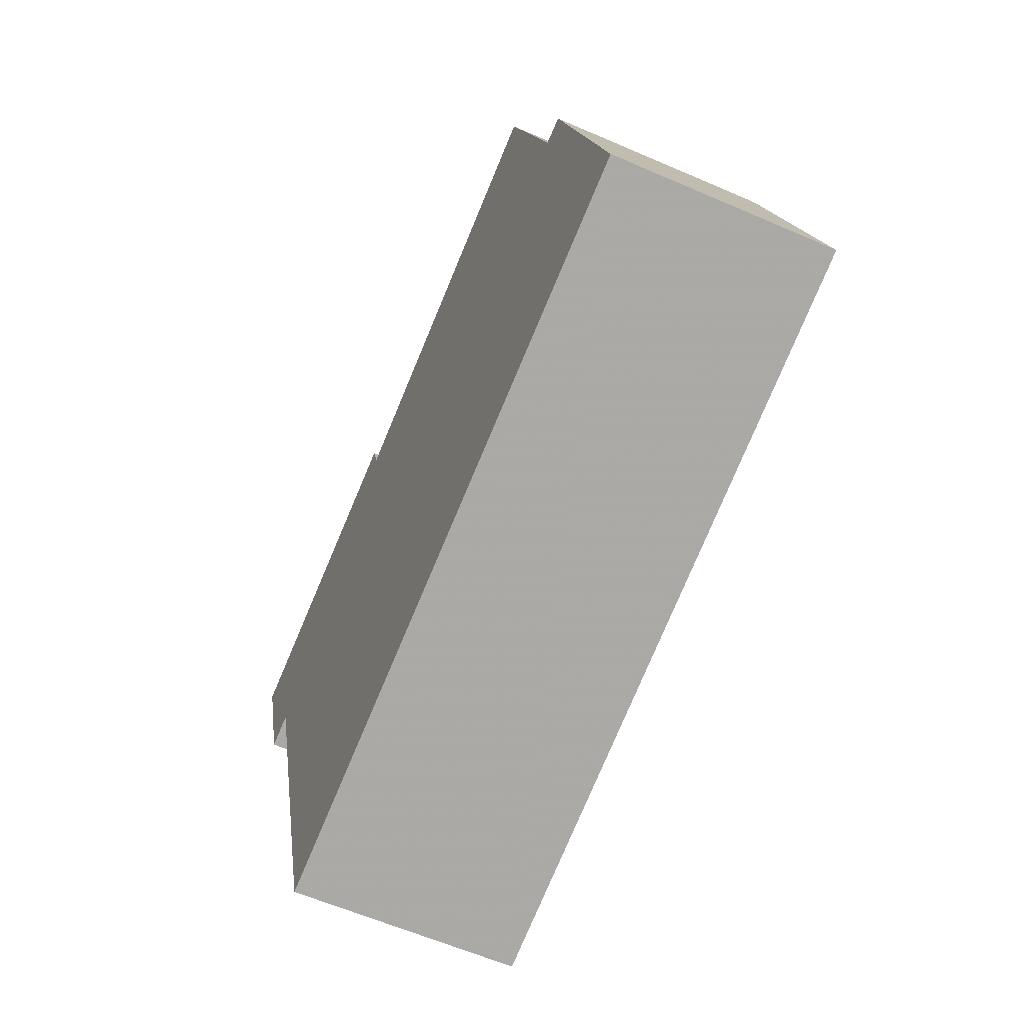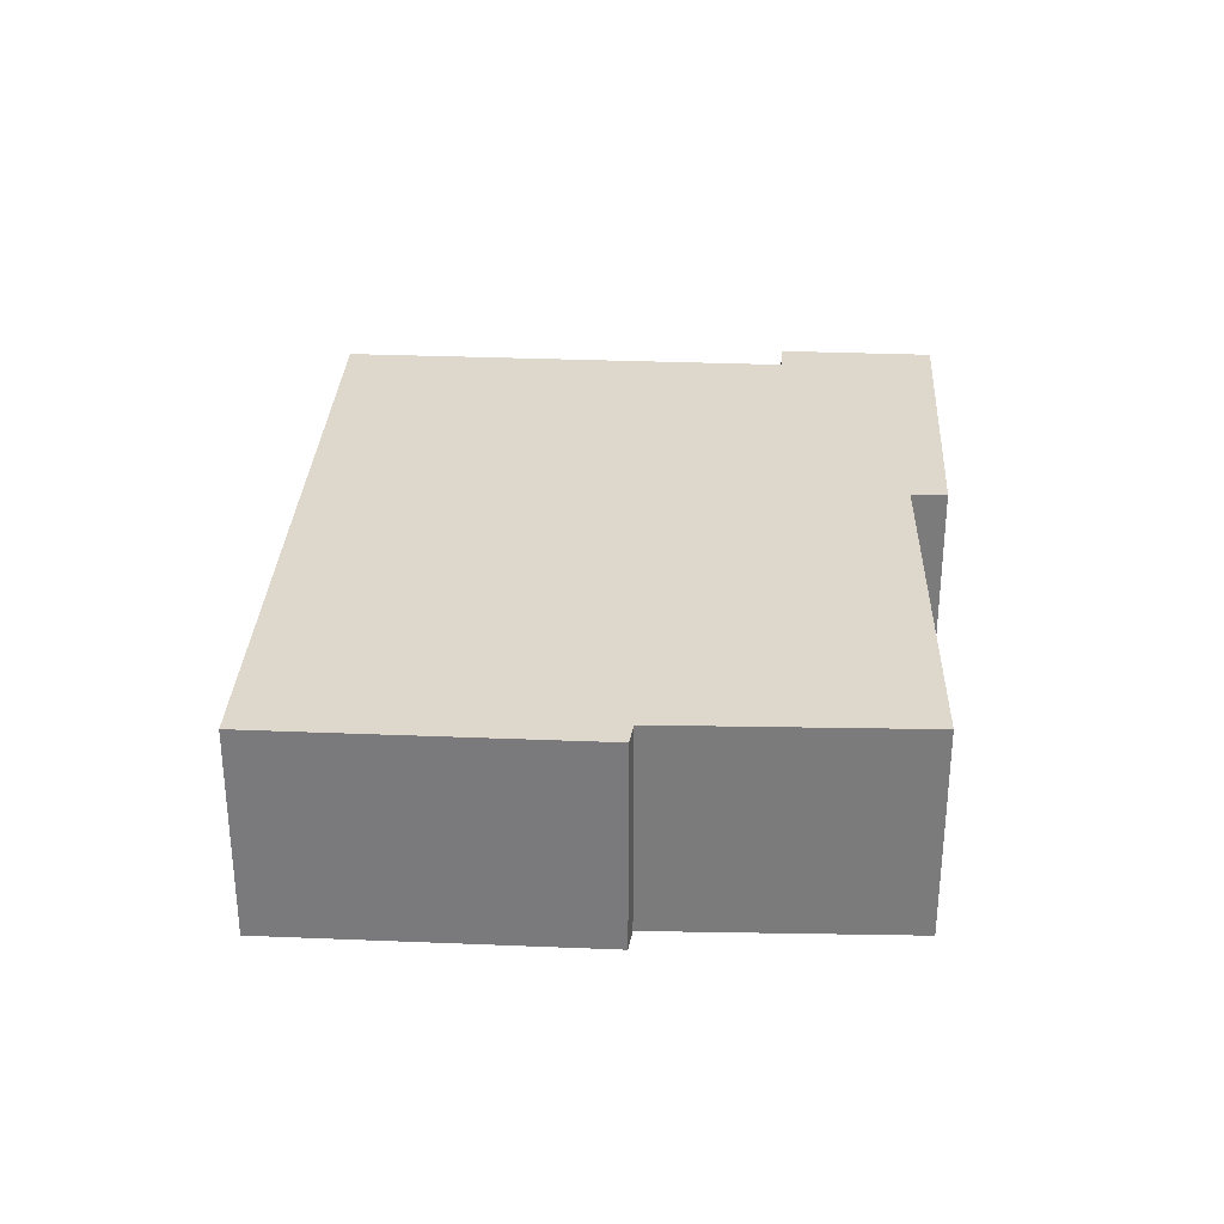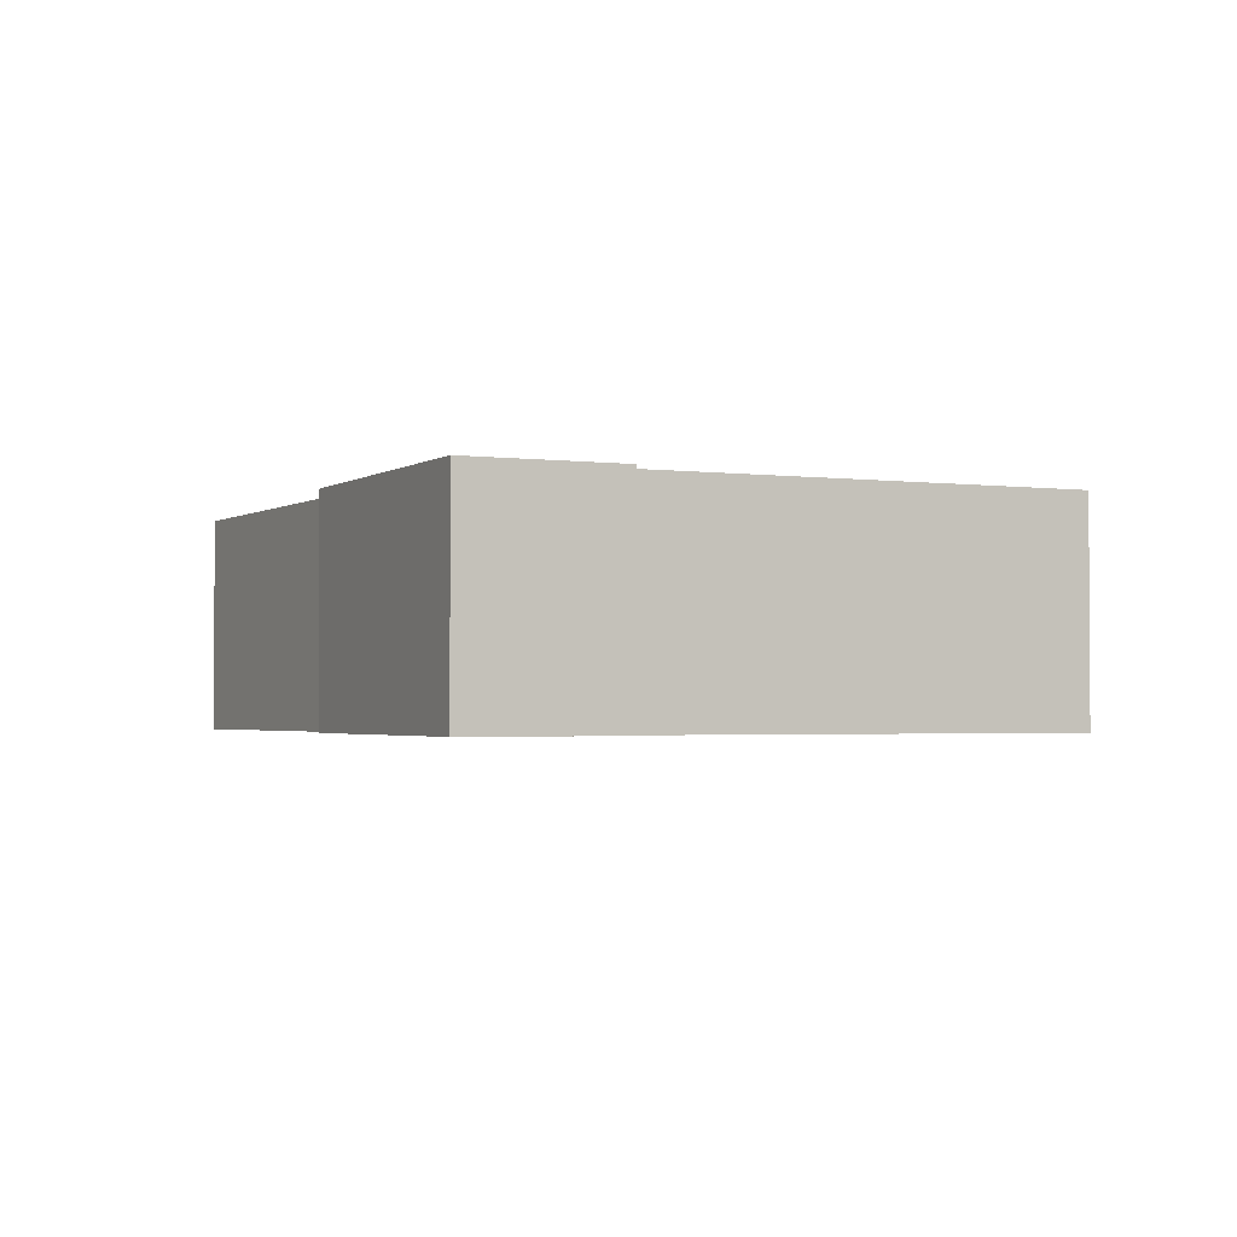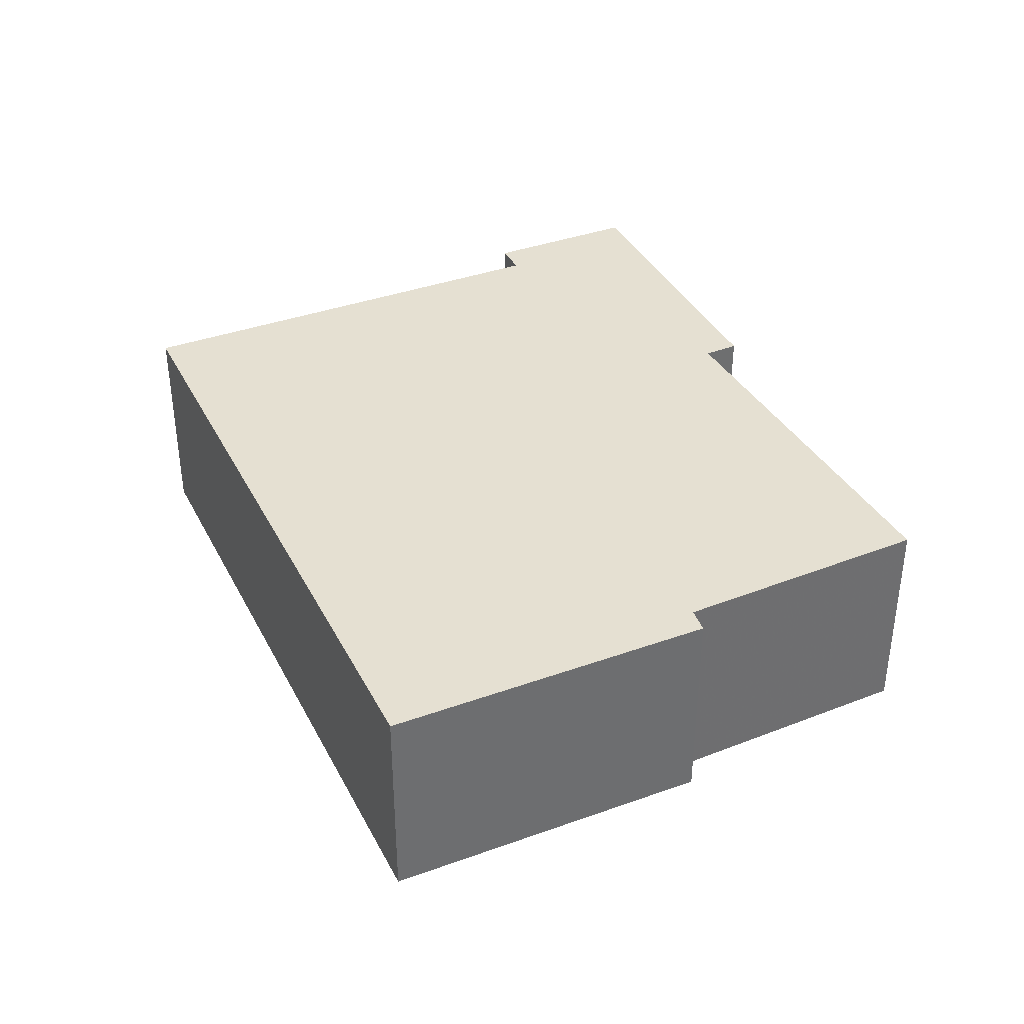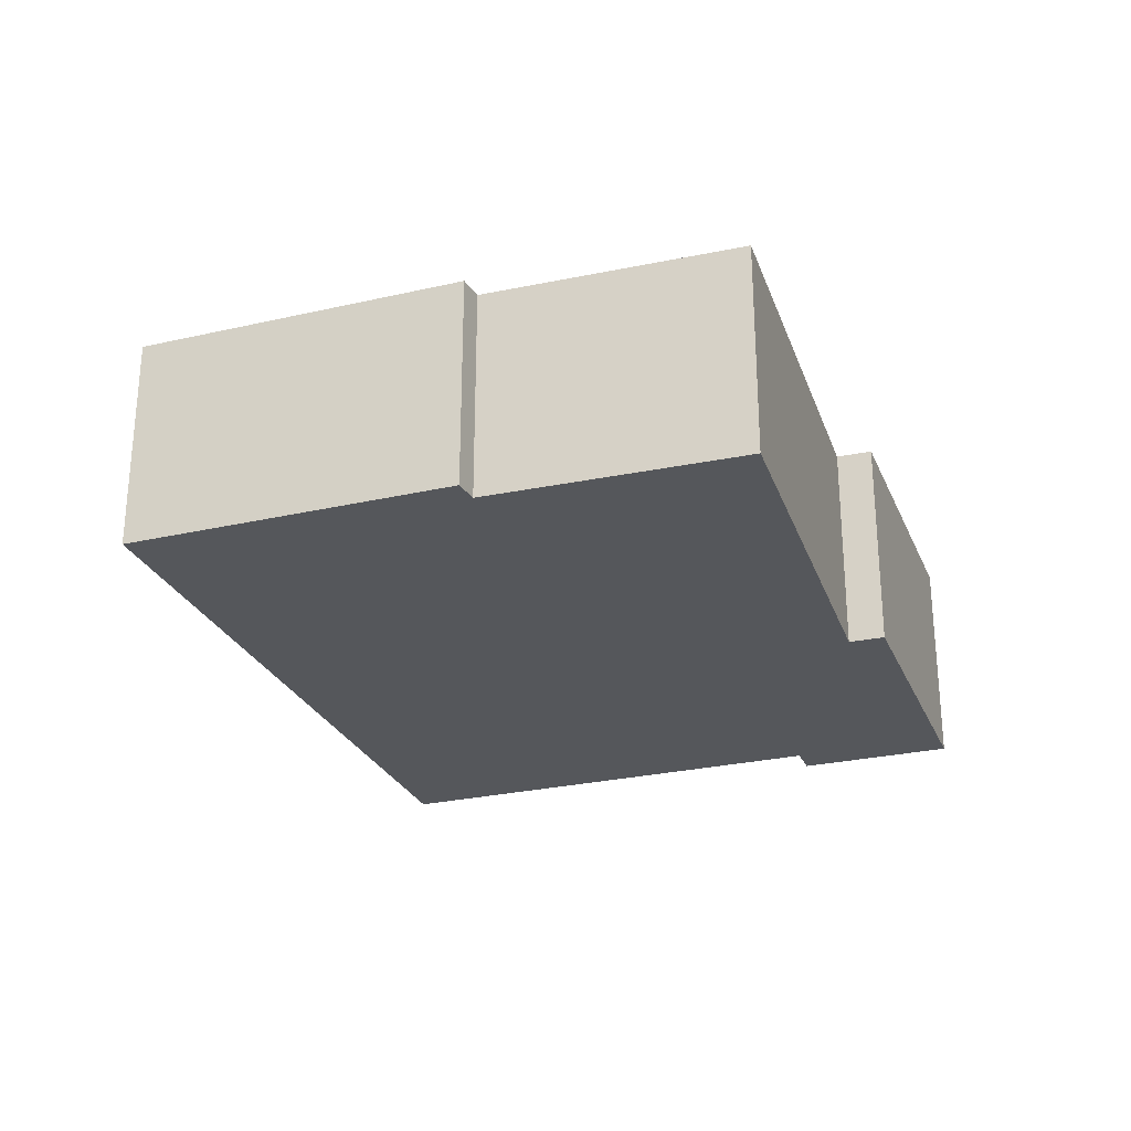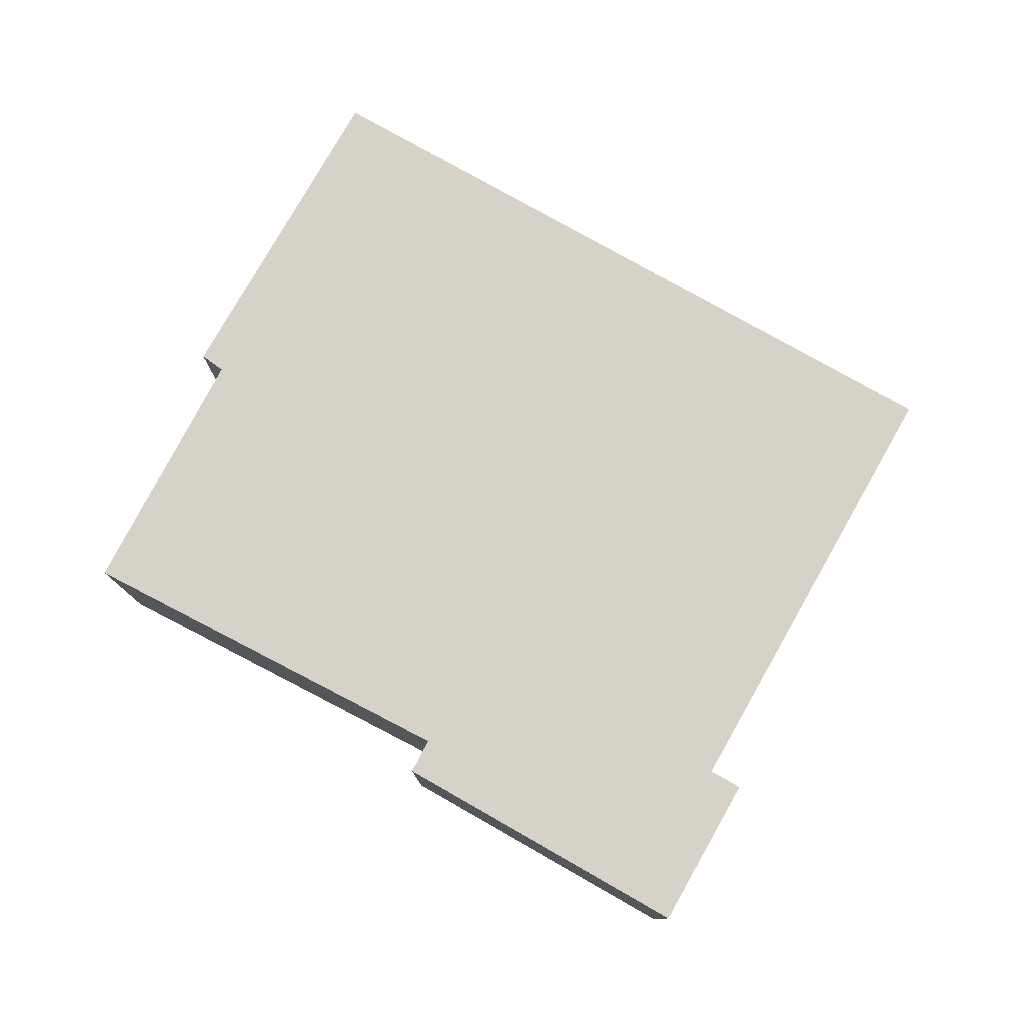
<metadata>
{"format":"obj","ext":"obj","renderer":"f3d","projection":"perspective","resolution":1024,"background":"white","views":[{"elev":-60.4,"azim":-114.0,"up":"+Z"},{"elev":31.4,"azim":-70.6,"up":"+Y"},{"elev":-2.1,"azim":80.6,"up":"+Y"},{"elev":37.7,"azim":-98.6,"up":"+Y"},{"elev":-26.9,"azim":-54.3,"up":"+Y"},{"elev":78.2,"azim":45.7,"up":"+Y"}]}
</metadata>
<code>
v -2.586 -0.01133 -5.925
v -2.636 -0.01133 -5.911
v -2.593 -0.01133 -5.95
v -2.593 -0.01133 -5.95
v -2.636 -0.01133 -5.911
v -2.598 -0.01133 -5.949
v -2.598 -0.01133 -5.949
v -2.636 -0.01133 -5.911
v -2.62 -0.01133 -6.022
v -2.62 -0.01133 -6.022
v -2.636 -0.01133 -5.911
v -2.638 -0.01133 -5.916
v -2.62 -0.01133 -6.022
v -2.638 -0.01133 -5.916
v -2.734 -0.01133 -5.989
v -2.734 -0.01133 -5.989
v -2.638 -0.01133 -5.916
v -2.714 -0.01133 -5.937
v -2.714 -0.01133 -5.937
v -2.638 -0.01133 -5.916
v -2.701 -0.01133 -5.896
v -2.734 -0.01133 -5.989
v -2.714 -0.01133 -5.937
v -2.718 -0.01133 -5.936
v -2.593 -0.04699 -5.95
v -2.586 -0.04699 -5.925
v -2.636 -0.04699 -5.911
v -2.593 -0.04699 -5.95
v -2.636 -0.04699 -5.911
v -2.598 -0.04699 -5.949
v -2.598 -0.04699 -5.949
v -2.636 -0.04699 -5.911
v -2.62 -0.04699 -6.022
v -2.62 -0.04699 -6.022
v -2.636 -0.04699 -5.911
v -2.638 -0.04699 -5.916
v -2.62 -0.04699 -6.022
v -2.638 -0.04699 -5.916
v -2.734 -0.04699 -5.989
v -2.734 -0.04699 -5.989
v -2.638 -0.04699 -5.916
v -2.714 -0.04699 -5.937
v -2.714 -0.04699 -5.937
v -2.638 -0.04699 -5.916
v -2.701 -0.04699 -5.896
v -2.734 -0.04699 -5.989
v -2.714 -0.04699 -5.937
v -2.718 -0.04699 -5.936
v -2.62 -0.04699 -6.022
v -2.62 -0.01133 -6.022
v -2.734 -0.01133 -5.989
v -2.62 -0.04699 -6.022
v -2.734 -0.01133 -5.989
v -2.734 -0.04699 -5.989
v -2.598 -0.04699 -5.949
v -2.598 -0.01133 -5.949
v -2.62 -0.01133 -6.022
v -2.598 -0.04699 -5.949
v -2.62 -0.01133 -6.022
v -2.62 -0.04699 -6.022
v -2.593 -0.04699 -5.95
v -2.593 -0.01133 -5.95
v -2.598 -0.01133 -5.949
v -2.593 -0.04699 -5.95
v -2.598 -0.01133 -5.949
v -2.598 -0.04699 -5.949
v -2.586 -0.04699 -5.925
v -2.586 -0.01133 -5.925
v -2.593 -0.01133 -5.95
v -2.586 -0.04699 -5.925
v -2.593 -0.01133 -5.95
v -2.593 -0.04699 -5.95
v -2.636 -0.04699 -5.911
v -2.636 -0.01133 -5.911
v -2.586 -0.01133 -5.925
v -2.636 -0.04699 -5.911
v -2.586 -0.01133 -5.925
v -2.586 -0.04699 -5.925
v -2.638 -0.04699 -5.916
v -2.638 -0.01133 -5.916
v -2.636 -0.01133 -5.911
v -2.638 -0.04699 -5.916
v -2.636 -0.01133 -5.911
v -2.636 -0.04699 -5.911
v -2.701 -0.04699 -5.896
v -2.701 -0.01133 -5.896
v -2.638 -0.01133 -5.916
v -2.701 -0.04699 -5.896
v -2.638 -0.01133 -5.916
v -2.638 -0.04699 -5.916
v -2.714 -0.04699 -5.937
v -2.714 -0.01133 -5.937
v -2.701 -0.01133 -5.896
v -2.714 -0.04699 -5.937
v -2.701 -0.01133 -5.896
v -2.701 -0.04699 -5.896
v -2.718 -0.04699 -5.936
v -2.718 -0.01133 -5.936
v -2.714 -0.01133 -5.937
v -2.718 -0.04699 -5.936
v -2.714 -0.01133 -5.937
v -2.714 -0.04699 -5.937
v -2.734 -0.04699 -5.989
v -2.734 -0.01133 -5.989
v -2.718 -0.01133 -5.936
v -2.734 -0.04699 -5.989
v -2.718 -0.01133 -5.936
v -2.718 -0.04699 -5.936
f 1 2 3
f 4 5 6
f 7 8 9
f 10 11 12
f 13 14 15
f 16 17 18
f 19 20 21
f 22 23 24
f 25 26 27
f 28 29 30
f 31 32 33
f 34 35 36
f 37 38 39
f 40 41 42
f 43 44 45
f 46 47 48
f 49 50 51
f 52 53 54
f 55 56 57
f 58 59 60
f 61 62 63
f 64 65 66
f 67 68 69
f 70 71 72
f 73 74 75
f 76 77 78
f 79 80 81
f 82 83 84
f 85 86 87
f 88 89 90
f 91 92 93
f 94 95 96
f 97 98 99
f 100 101 102
f 103 104 105
f 106 107 108

</code>
